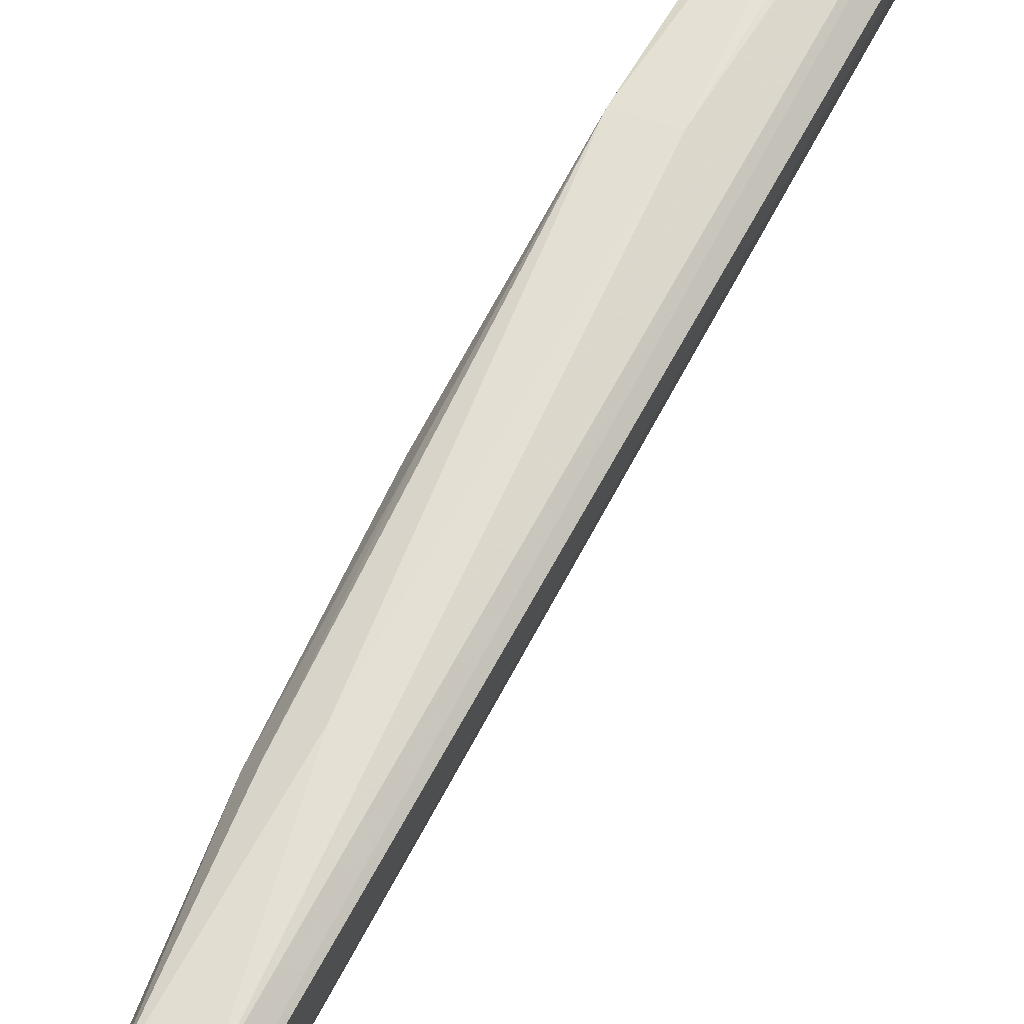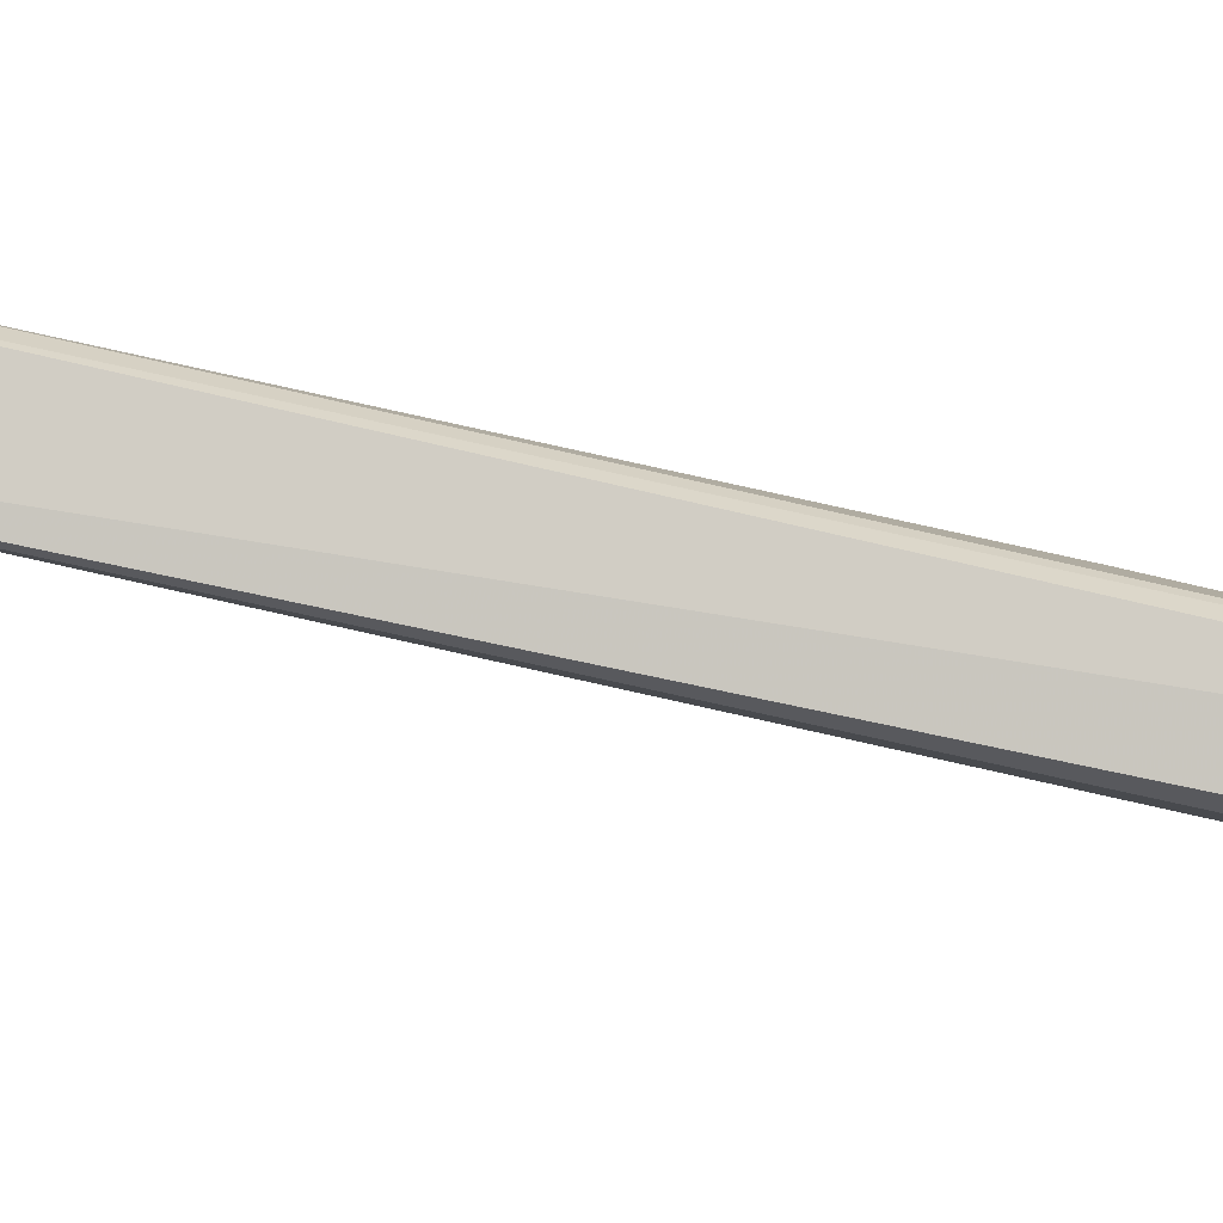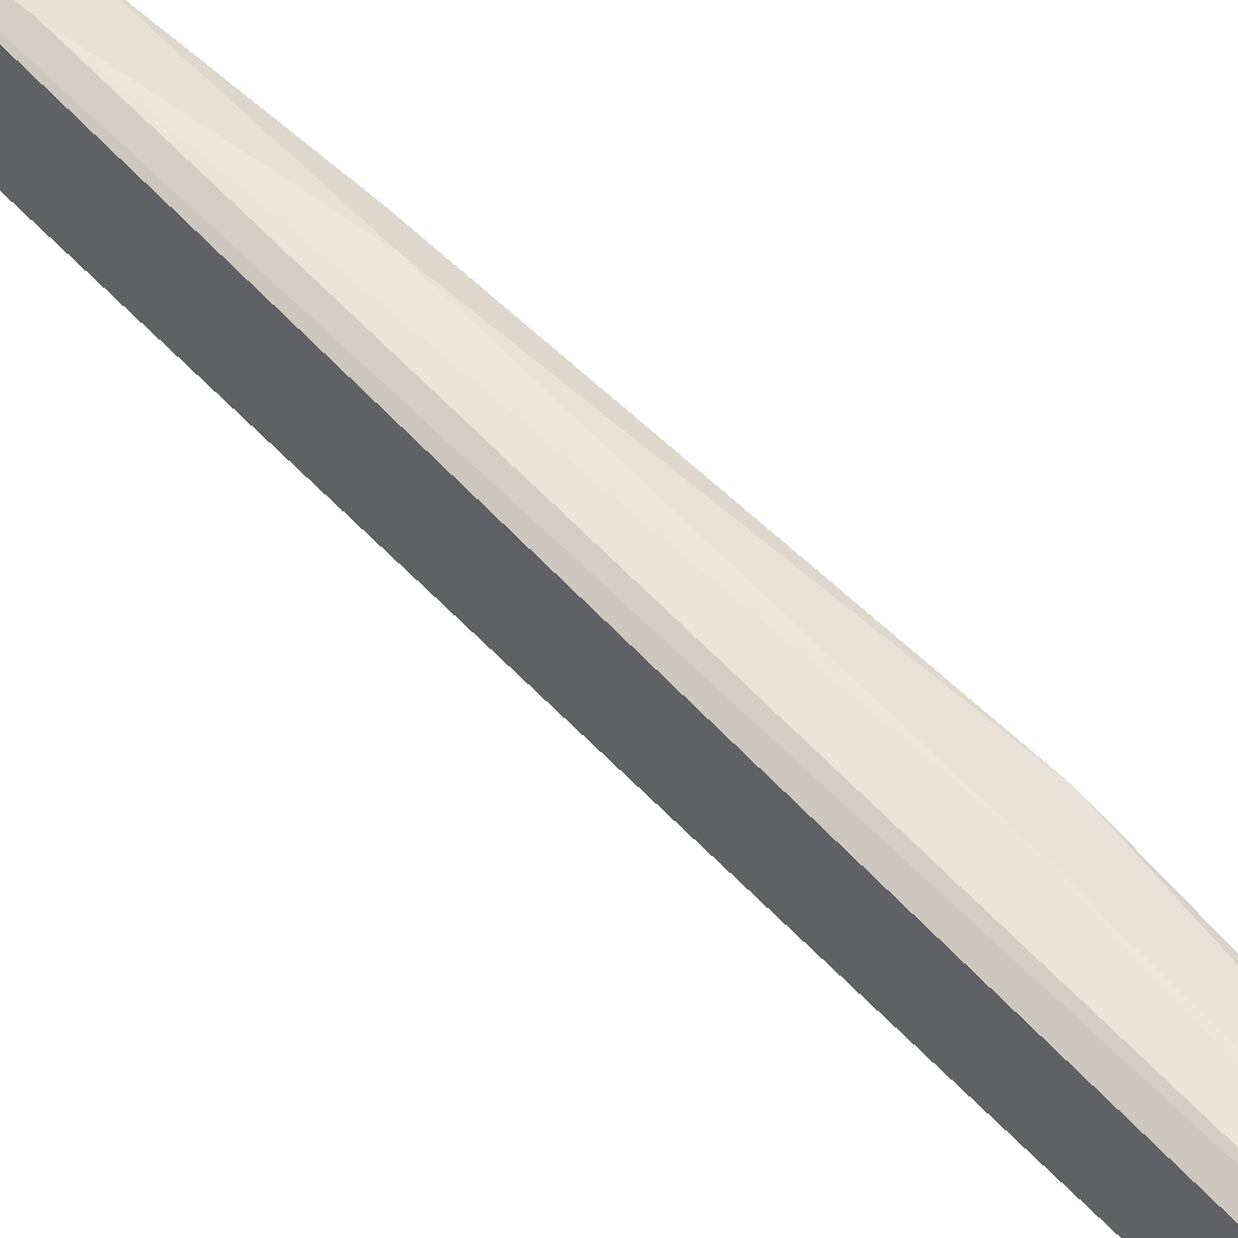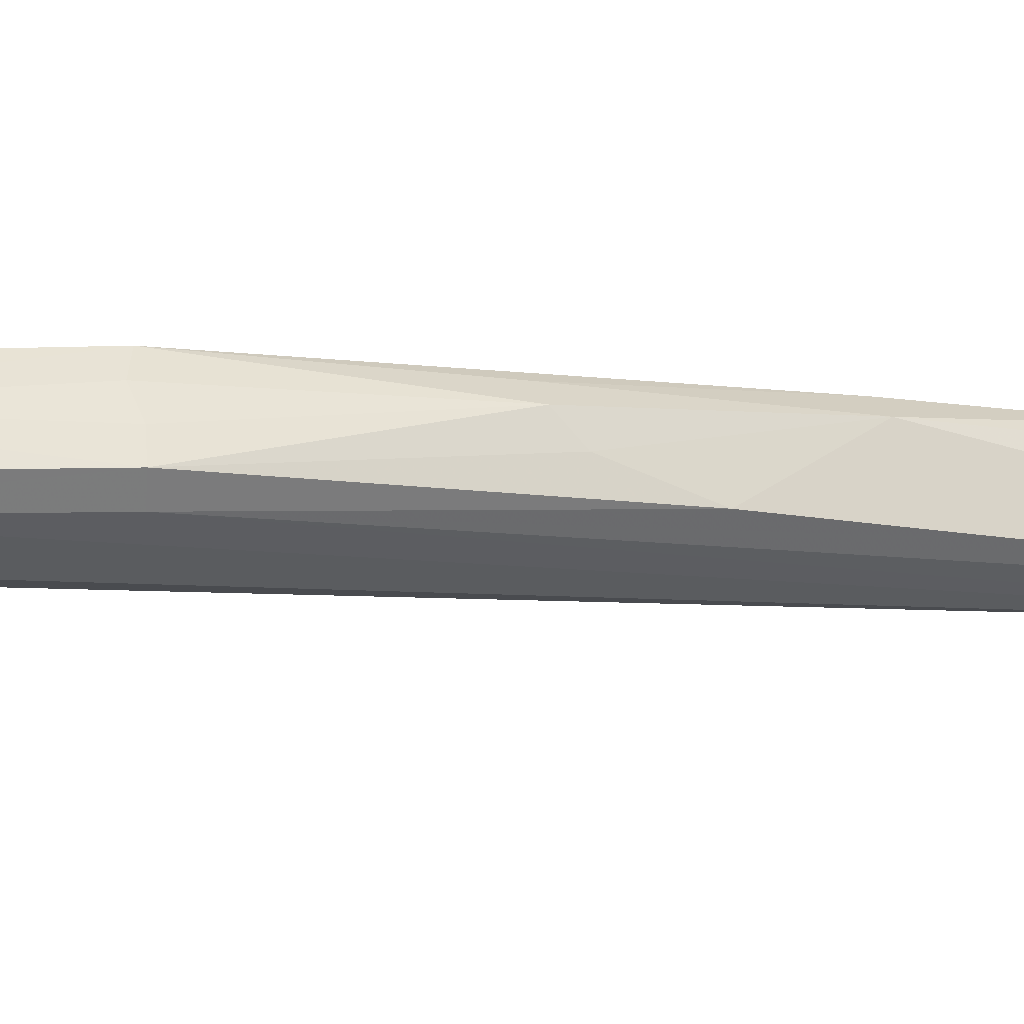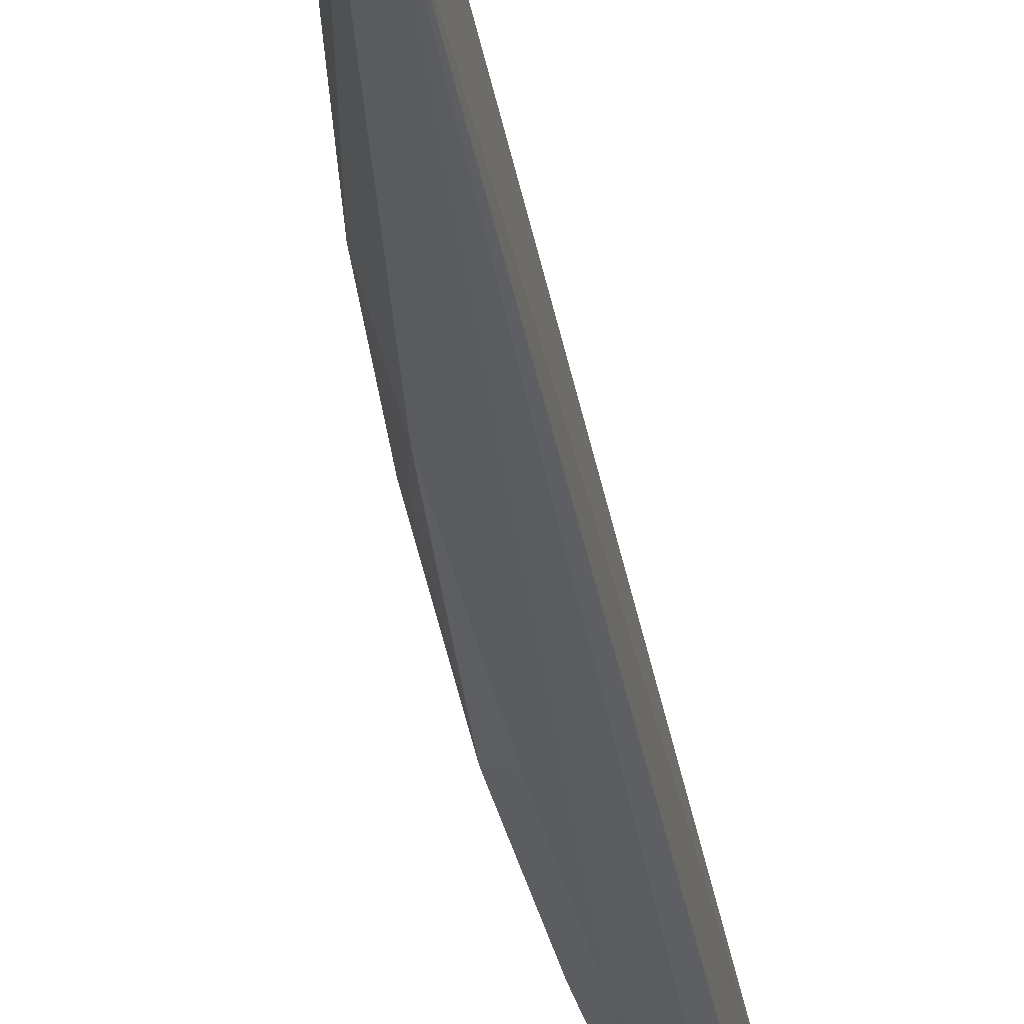
<metadata>
{"format":"obj","ext":"obj","renderer":"f3d","projection":"perspective","resolution":1024,"background":"white","views":[{"elev":78.3,"azim":-148.2,"up":"+Z"},{"elev":-2.7,"azim":-87.6,"up":"+Z"},{"elev":45.1,"azim":-41.1,"up":"+Z"},{"elev":-44.6,"azim":79.1,"up":"+Z"},{"elev":-21.5,"azim":-166.9,"up":"+Z"}]}
</metadata>
<code>
v 2.821 5.313 2.967
v 2.661 7.628 3.435
v 2.687 7.46 3.309
v 2.895 6.134 3.159
v 2.86 5.335 2.848
v 2.789 5.335 2.866
v 2.884 6.152 3.033
v 2.671 7.362 3.428
v 2.842 6.784 3.255
v 2.658 7.429 3.299
v 2.787 5.314 2.967
v 2.857 5.307 2.987
v 2.892 5.33 2.867
v 2.798 6.718 3.3
v 2.785 7.056 3.354
v 2.89 5.31 2.969
v 2.718 7.019 3.366
v 2.905 5.758 3.006
v 2.853 5.776 2.937
v 2.737 7.357 3.393
v 2.822 5.337 2.848
v 2.824 6.645 3.137
v 2.826 6.12 3.175
v 2.819 5.309 2.986
v 2.877 6.48 3.175
v 2.891 5.771 2.947
v 2.845 6.157 3.022
v 2.897 6.13 3.115
v 2.901 5.747 3.065
v 2.828 6.771 3.291
v 2.875 5.744 3.081
v 2.892 6.148 3.074
v 2.857 6.519 3.147
v 2.867 6.469 3.211
v 2.858 5.331 2.868
v 2.89 5.316 2.934
f 35 13 36
f 2 3 10
f 8 2 10
f 8 10 11
f 6 1 11
f 10 6 11
f 12 1 16
f 15 8 17
f 14 15 17
f 16 13 18
f 3 2 20
f 2 8 20
f 9 3 20
f 8 15 20
f 15 9 20
f 6 10 21
f 19 5 21
f 10 19 21
f 3 9 22
f 4 14 23
f 14 17 23
f 23 17 24
f 8 11 24
f 11 1 24
f 1 12 24
f 17 8 24
f 12 23 24
f 13 5 26
f 7 18 26
f 18 13 26
f 19 7 26
f 5 19 26
f 10 3 27
f 7 19 27
f 19 10 27
f 3 22 27
f 22 7 27
f 4 18 28
f 25 4 28
f 18 4 29
f 16 18 29
f 14 4 30
f 9 15 30
f 15 14 30
f 12 16 31
f 4 23 31
f 23 12 31
f 29 4 31
f 16 29 31
f 18 7 32
f 7 25 32
f 28 18 32
f 25 28 32
f 22 9 33
f 7 22 33
f 9 25 33
f 25 7 33
f 4 25 34
f 25 9 34
f 30 4 34
f 9 30 34
f 1 6 35
f 5 13 35
f 21 5 35
f 6 21 35
f 16 1 36
f 13 16 36
f 1 35 36

</code>
